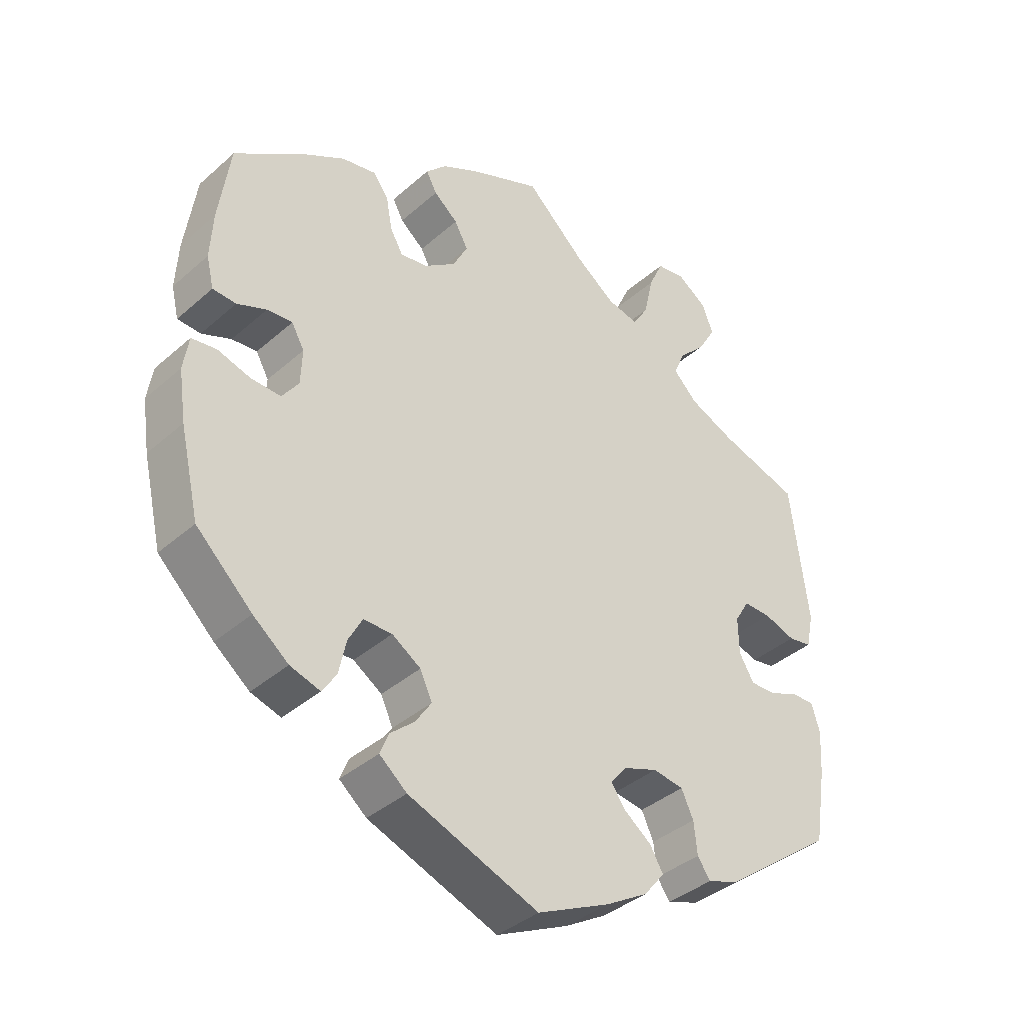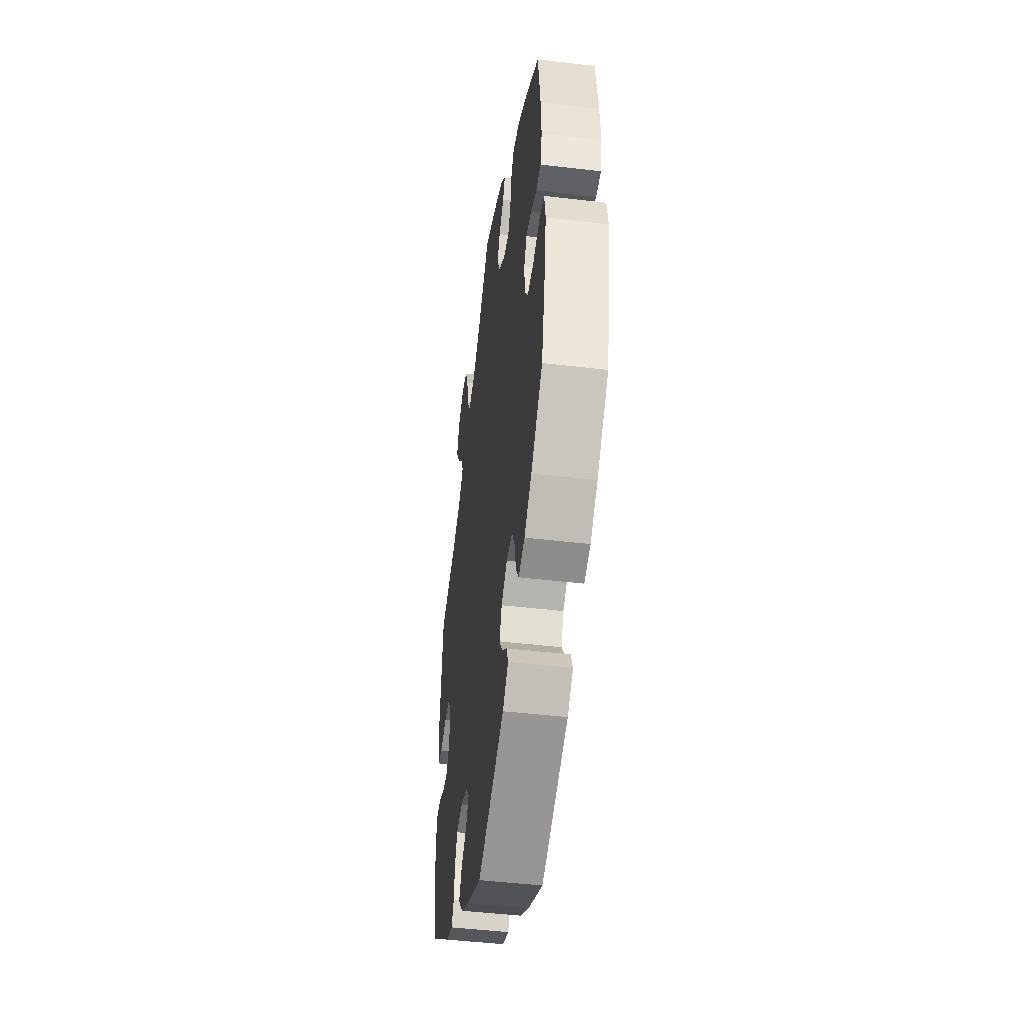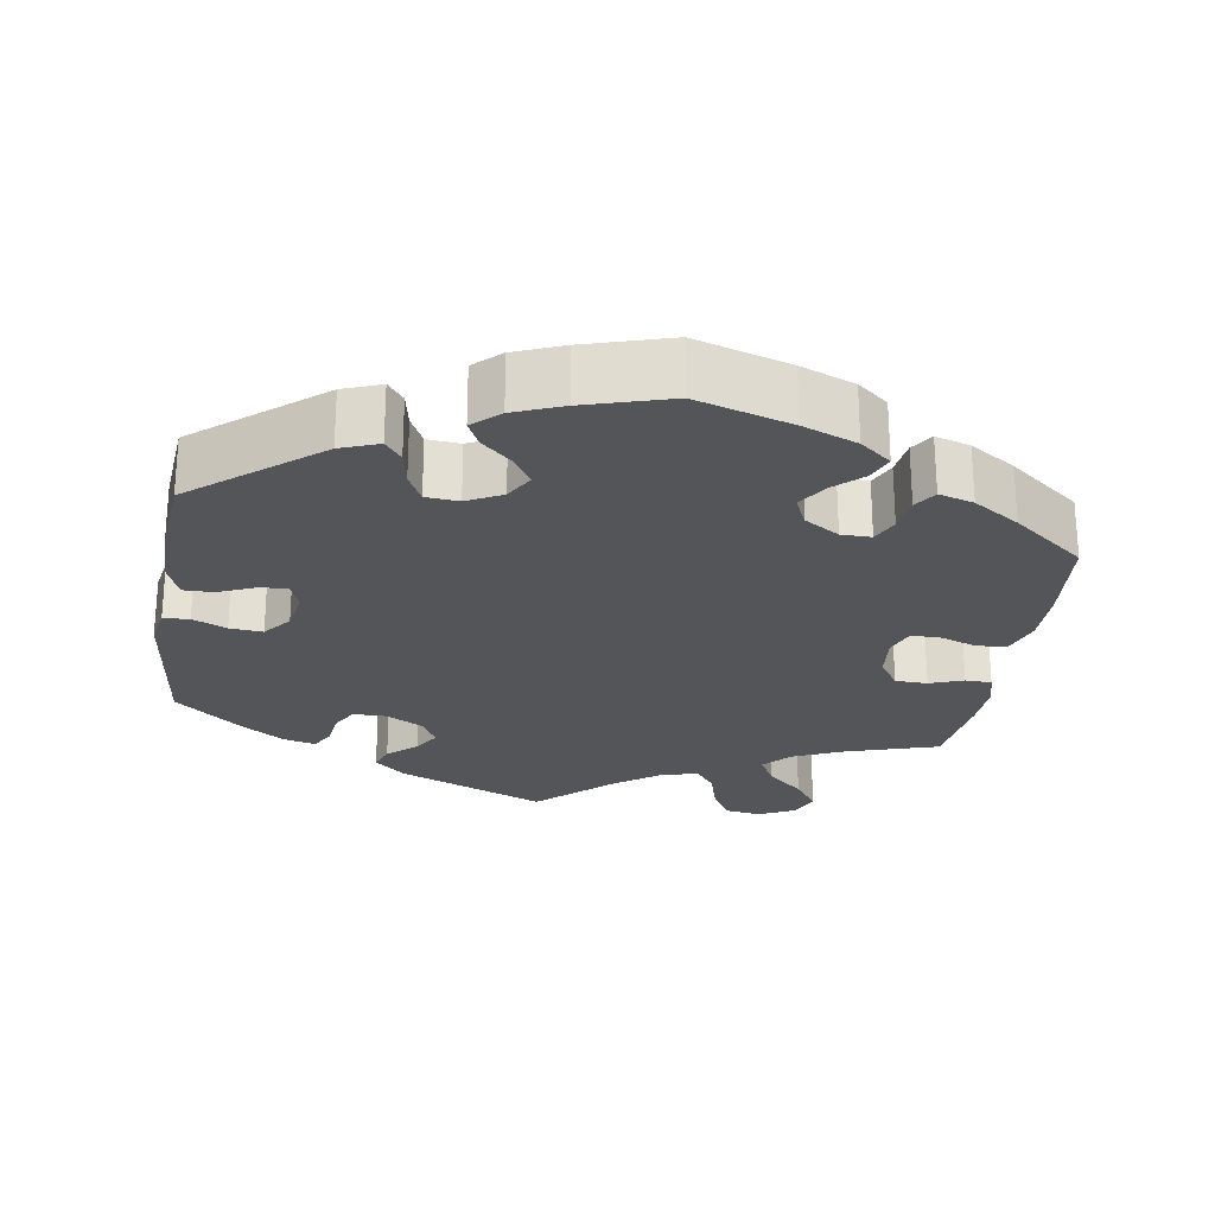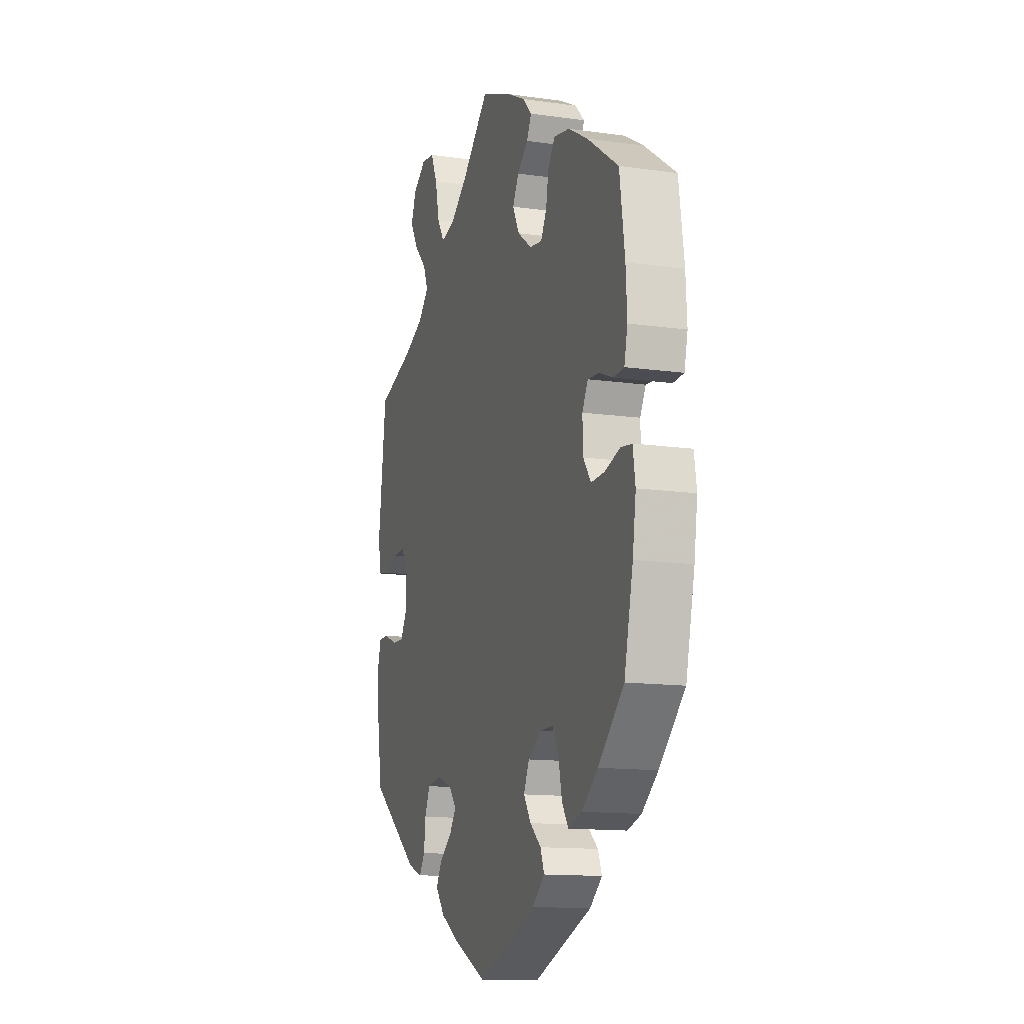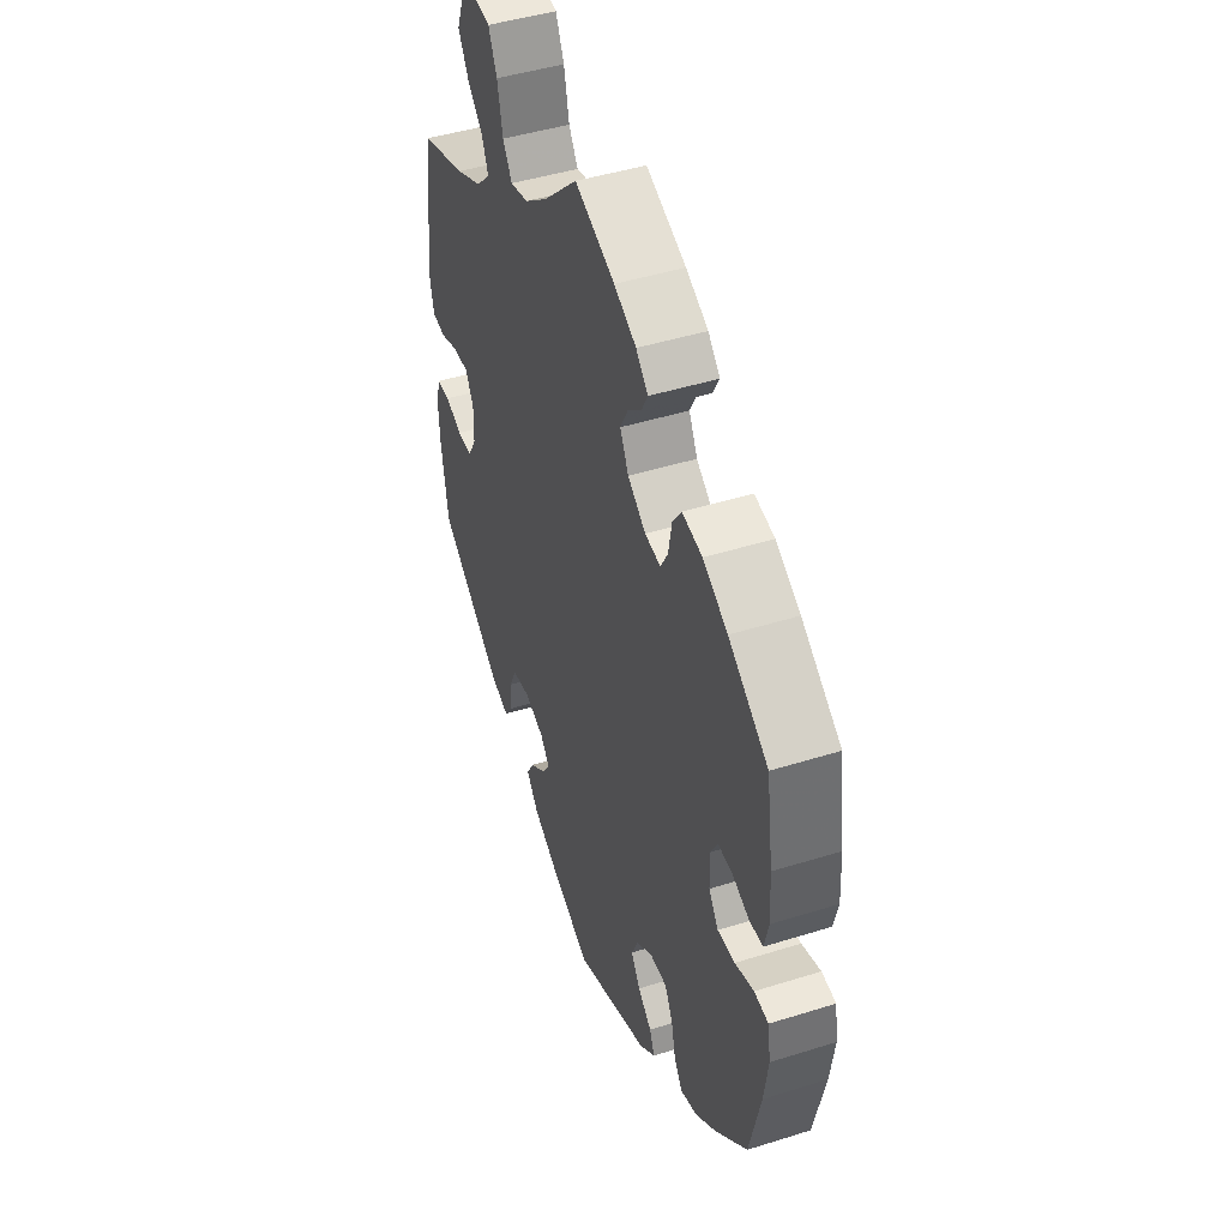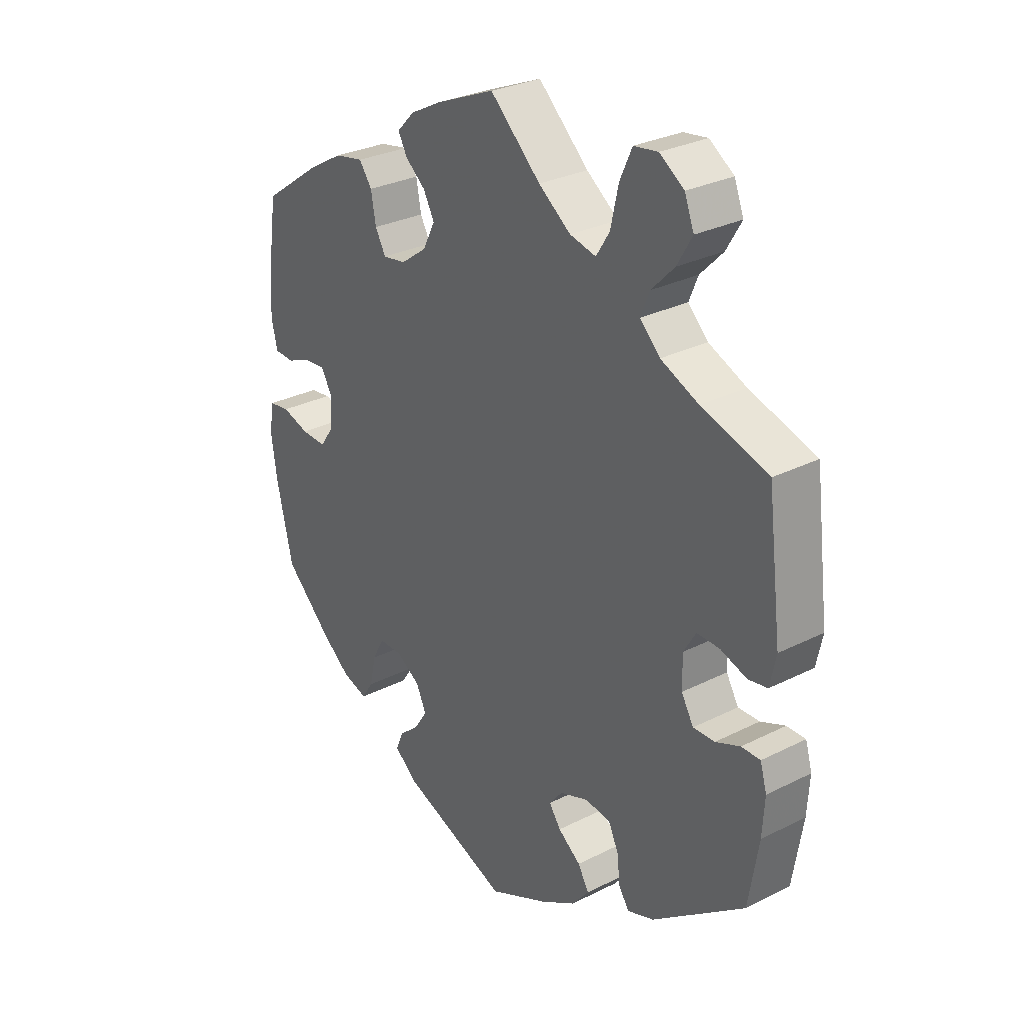
<metadata>
{"format":"obj","ext":"obj","renderer":"f3d","projection":"perspective","resolution":1024,"background":"white","views":[{"elev":-38.2,"azim":-42.1,"up":"+Z"},{"elev":-46.7,"azim":-97.7,"up":"+Z"},{"elev":-24.8,"azim":-128.8,"up":"+Y"},{"elev":-13.2,"azim":-107.9,"up":"+Z"},{"elev":45.0,"azim":-110.0,"up":"+Z"},{"elev":29.2,"azim":53.2,"up":"+Z"}]}
</metadata>
<code>
v 0.091 0.07 0.493
v 0.149 0.07 0.45
v 0.196 0.07 0.439
v 0.22 0.07 0.477
v 0.234 0.07 0.54
v 0.256 0.07 0.588
v 0.299 0.07 0.594
v 0.343 0.07 0.564
v 0.36 0.07 0.52
v 0.333 0.07 0.474
v 0.292 0.07 0.432
v 0.276 0.07 0.393
v 0.312 0.07 0.357
v 0.38 0.07 0.327
v 0.5 0.07 0.289
v 0.526 0.07 0.081
v 0.515 0.07 0.029
v 0.48 0.07 0.023
v 0.433 0.07 0.039
v 0.392 0.07 0.04
v 0.37 0.07 0.003
v 0.371 0.07 -0.052
v 0.393 0.07 -0.09
v 0.432 0.07 -0.089
v 0.476 0.07 -0.071
v 0.51 0.07 -0.071
v 0.522 0.07 -0.112
v 0.518 0.07 -0.177
v 0.5 0.07 -0.289
v 0.334 0.07 -0.413
v 0.286 0.07 -0.43
v 0.267 0.07 -0.402
v 0.262 0.07 -0.354
v 0.244 0.07 -0.315
v 0.198 0.07 -0.308
v 0.146 0.07 -0.327
v 0.122 0.07 -0.357
v 0.143 0.07 -0.387
v 0.184 0.07 -0.418
v 0.204 0.07 -0.452
v 0.173 0.07 -0.49
v 0.11 0.07 -0.527
v 0.001 0.07 -0.578
v -0.194 0.07 -0.503
v -0.235 0.07 -0.469
v -0.222 0.07 -0.437
v -0.186 0.07 -0.406
v -0.162 0.07 -0.37
v -0.18 0.07 -0.331
v -0.223 0.07 -0.303
v -0.266 0.07 -0.303
v -0.287 0.07 -0.342
v -0.298 0.07 -0.393
v -0.319 0.07 -0.425
v -0.364 0.07 -0.411
v -0.417 0.07 -0.369
v -0.501 0.07 -0.289
v -0.53 0.07 -0.163
v -0.541 0.07 -0.088
v -0.533 0.07 -0.037
v -0.496 0.07 -0.032
v -0.447 0.07 -0.047
v -0.402 0.07 -0.049
v -0.377 0.07 -0.014
v -0.375 0.07 0.039
v -0.394 0.07 0.073
v -0.432 0.07 0.07
v -0.476 0.07 0.052
v -0.511 0.07 0.054
v -0.522 0.07 0.1
v -0.518 0.07 0.171
v -0.501 0.07 0.289
v -0.398 0.07 0.361
v -0.334 0.07 0.398
v -0.282 0.07 0.408
v -0.259 0.07 0.376
v -0.25 0.07 0.327
v -0.231 0.07 0.293
v -0.19 0.07 0.299
v -0.143 0.07 0.333
v -0.121 0.07 0.376
v -0.141 0.07 0.413
v -0.177 0.07 0.443
v -0.193 0.07 0.473
v -0.162 0.07 0.505
v -0.104 0.07 0.535
v 0 0.07 0.578
v 0.091 0 0.493
v 0.149 0 0.45
v 0.196 0 0.439
v 0.22 0 0.477
v 0.234 0 0.54
v 0.256 0 0.588
v 0.299 0 0.594
v 0.343 0 0.564
v 0.36 0 0.52
v 0.333 0 0.474
v 0.292 0 0.432
v 0.276 0 0.393
v 0.312 0 0.357
v 0.38 0 0.327
v 0.5 0 0.289
v 0.526 0 0.081
v 0.515 0 0.029
v 0.48 0 0.023
v 0.433 0 0.039
v 0.392 0 0.04
v 0.37 0 0.003
v 0.371 0 -0.052
v 0.393 0 -0.09
v 0.432 0 -0.089
v 0.476 0 -0.071
v 0.51 0 -0.071
v 0.522 0 -0.112
v 0.518 0 -0.177
v 0.5 0 -0.289
v 0.334 0 -0.413
v 0.286 0 -0.43
v 0.267 0 -0.402
v 0.262 0 -0.354
v 0.244 0 -0.315
v 0.198 0 -0.308
v 0.146 0 -0.327
v 0.122 0 -0.357
v 0.143 0 -0.387
v 0.184 0 -0.418
v 0.204 0 -0.452
v 0.173 0 -0.49
v 0.11 0 -0.527
v 0.001 0 -0.578
v -0.194 0 -0.503
v -0.235 0 -0.469
v -0.222 0 -0.437
v -0.186 0 -0.406
v -0.162 0 -0.37
v -0.18 0 -0.331
v -0.223 0 -0.303
v -0.266 0 -0.303
v -0.287 0 -0.342
v -0.298 0 -0.393
v -0.319 0 -0.425
v -0.364 0 -0.411
v -0.417 0 -0.369
v -0.501 0 -0.289
v -0.53 0 -0.163
v -0.541 0 -0.088
v -0.533 0 -0.037
v -0.496 0 -0.032
v -0.447 0 -0.047
v -0.402 0 -0.049
v -0.377 0 -0.014
v -0.375 0 0.039
v -0.394 0 0.073
v -0.432 0 0.07
v -0.476 0 0.052
v -0.511 0 0.054
v -0.522 0 0.1
v -0.518 0 0.171
v -0.501 0 0.289
v -0.398 0 0.361
v -0.334 0 0.398
v -0.282 0 0.408
v -0.259 0 0.376
v -0.25 0 0.327
v -0.231 0 0.293
v -0.19 0 0.299
v -0.143 0 0.333
v -0.121 0 0.376
v -0.141 0 0.413
v -0.177 0 0.443
v -0.193 0 0.473
v -0.162 0 0.505
v -0.104 0 0.535
v 0 0 0.578
f 86 87 1
f 85 86 1 2
f 82 83 84 85
f 81 82 85 2
f 80 81 2 3
f 79 80 3
f 74 75 76 77
f 74 77 78
f 73 74 78
f 72 73 78
f 71 72 78
f 70 71 78 79
f 67 68 69 70
f 66 67 70 79
f 59 60 61 62
f 59 62 63
f 58 59 63
f 57 58 63
f 56 57 63 64
f 52 53 54 55
f 51 52 55 56
f 44 45 46 47
f 44 47 48
f 43 44 48
f 42 43 48 49
f 38 39 40 41
f 37 38 41 42
f 30 31 32 33
f 30 33 34
f 29 30 34
f 28 29 34 35
f 24 25 26 27
f 23 24 27 28
f 16 17 18 19
f 14 15 16 19
f 13 14 19 20
f 12 13 20 21
f 8 9 10 11
f 8 11 12
f 7 8 12
f 4 5 6 7
f 3 4 7 12
f 65 66 79 3
f 51 56 64
f 50 51 64 65
f 49 50 65 3
f 37 42 49
f 36 37 49 3
f 23 28 35 36
f 22 23 36
f 21 22 36
f 3 12 21 36
f 88 174 173
f 89 88 173 172
f 172 171 170 169
f 89 172 169 168
f 90 89 168 167
f 90 167 166
f 164 163 162 161
f 165 164 161
f 165 161 160
f 165 160 159
f 165 159 158
f 166 165 158 157
f 157 156 155 154
f 166 157 154 153
f 149 148 147 146
f 150 149 146
f 150 146 145
f 150 145 144
f 151 150 144 143
f 142 141 140 139
f 143 142 139 138
f 134 133 132 131
f 135 134 131
f 135 131 130
f 136 135 130 129
f 128 127 126 125
f 129 128 125 124
f 120 119 118 117
f 121 120 117
f 121 117 116
f 122 121 116 115
f 114 113 112 111
f 115 114 111 110
f 106 105 104 103
f 106 103 102 101
f 107 106 101 100
f 108 107 100 99
f 98 97 96 95
f 99 98 95
f 99 95 94
f 94 93 92 91
f 99 94 91 90
f 90 166 153 152
f 151 143 138
f 152 151 138 137
f 90 152 137 136
f 136 129 124
f 90 136 124 123
f 123 122 115 110
f 123 110 109
f 123 109 108
f 123 108 99 90
f 1 88 89 2
f 2 89 90 3
f 3 90 91 4
f 4 91 92 5
f 5 92 93 6
f 6 93 94 7
f 7 94 95 8
f 8 95 96 9
f 9 96 97 10
f 10 97 98 11
f 11 98 99 12
f 12 99 100 13
f 13 100 101 14
f 14 101 102 15
f 15 102 103 16
f 16 103 104 17
f 17 104 105 18
f 18 105 106 19
f 19 106 107 20
f 20 107 108 21
f 21 108 109 22
f 22 109 110 23
f 23 110 111 24
f 24 111 112 25
f 25 112 113 26
f 26 113 114 27
f 27 114 115 28
f 28 115 116 29
f 29 116 117 30
f 30 117 118 31
f 31 118 119 32
f 32 119 120 33
f 33 120 121 34
f 34 121 122 35
f 35 122 123 36
f 36 123 124 37
f 37 124 125 38
f 38 125 126 39
f 39 126 127 40
f 40 127 128 41
f 41 128 129 42
f 42 129 130 43
f 43 130 131 44
f 44 131 132 45
f 45 132 133 46
f 46 133 134 47
f 47 134 135 48
f 48 135 136 49
f 49 136 137 50
f 50 137 138 51
f 51 138 139 52
f 52 139 140 53
f 53 140 141 54
f 54 141 142 55
f 55 142 143 56
f 56 143 144 57
f 57 144 145 58
f 58 145 146 59
f 59 146 147 60
f 60 147 148 61
f 61 148 149 62
f 62 149 150 63
f 63 150 151 64
f 64 151 152 65
f 65 152 153 66
f 66 153 154 67
f 67 154 155 68
f 68 155 156 69
f 69 156 157 70
f 70 157 158 71
f 71 158 159 72
f 72 159 160 73
f 73 160 161 74
f 74 161 162 75
f 75 162 163 76
f 76 163 164 77
f 77 164 165 78
f 78 165 166 79
f 79 166 167 80
f 80 167 168 81
f 81 168 169 82
f 82 169 170 83
f 83 170 171 84
f 84 171 172 85
f 85 172 173 86
f 86 173 174 87
f 87 174 88 1

</code>
